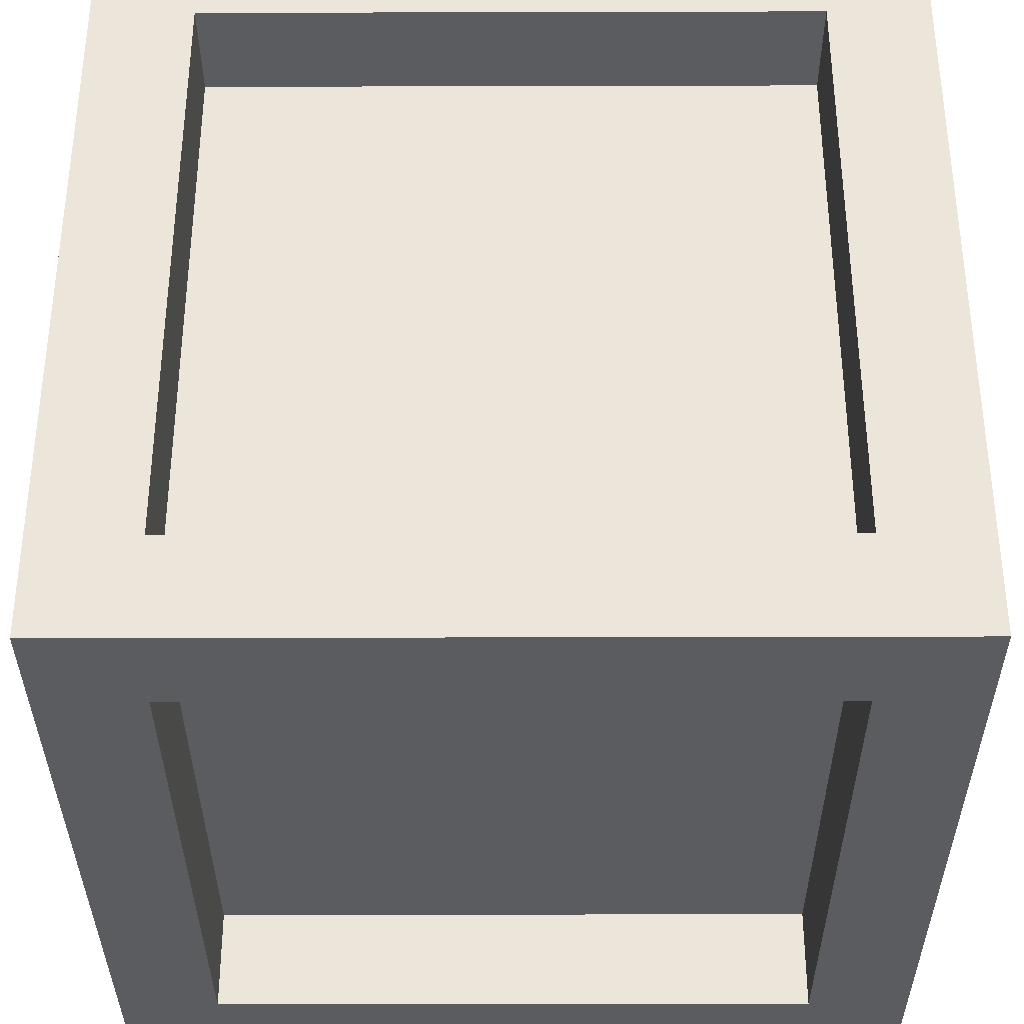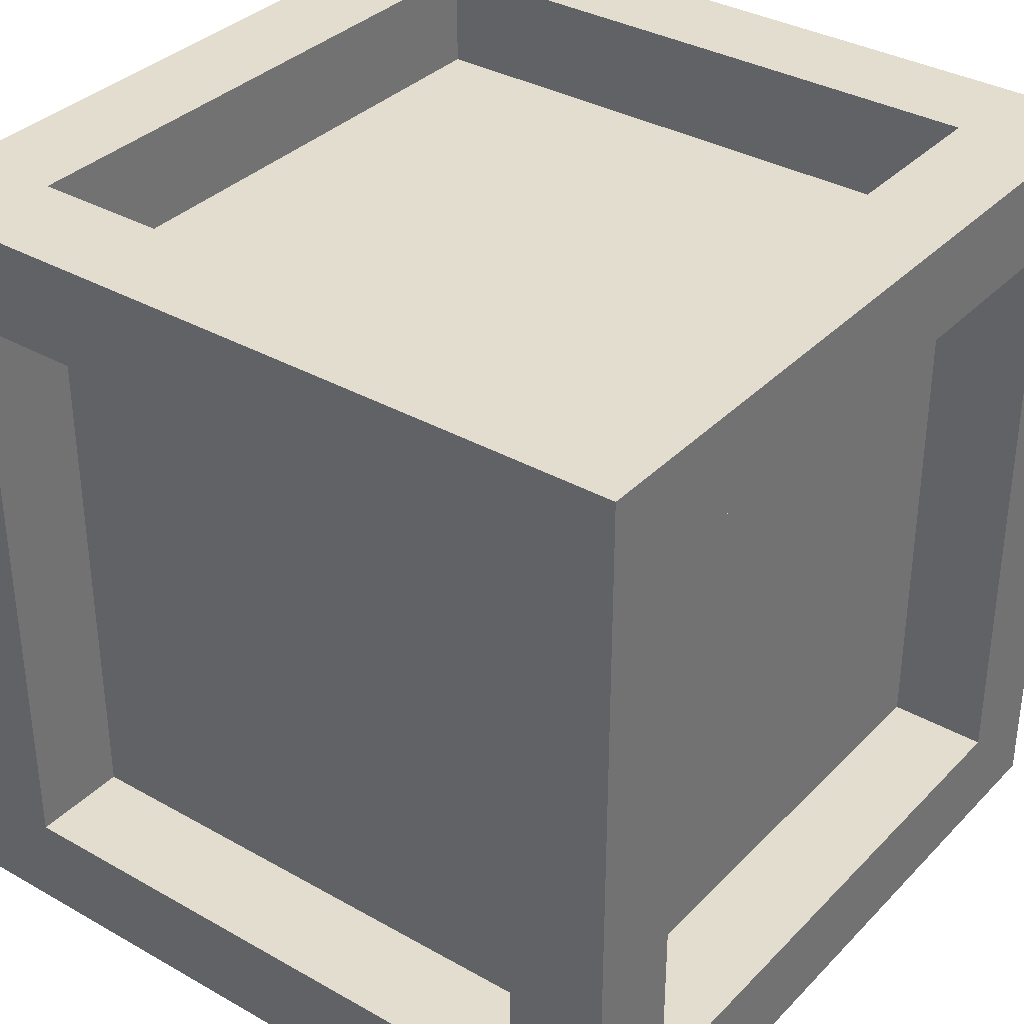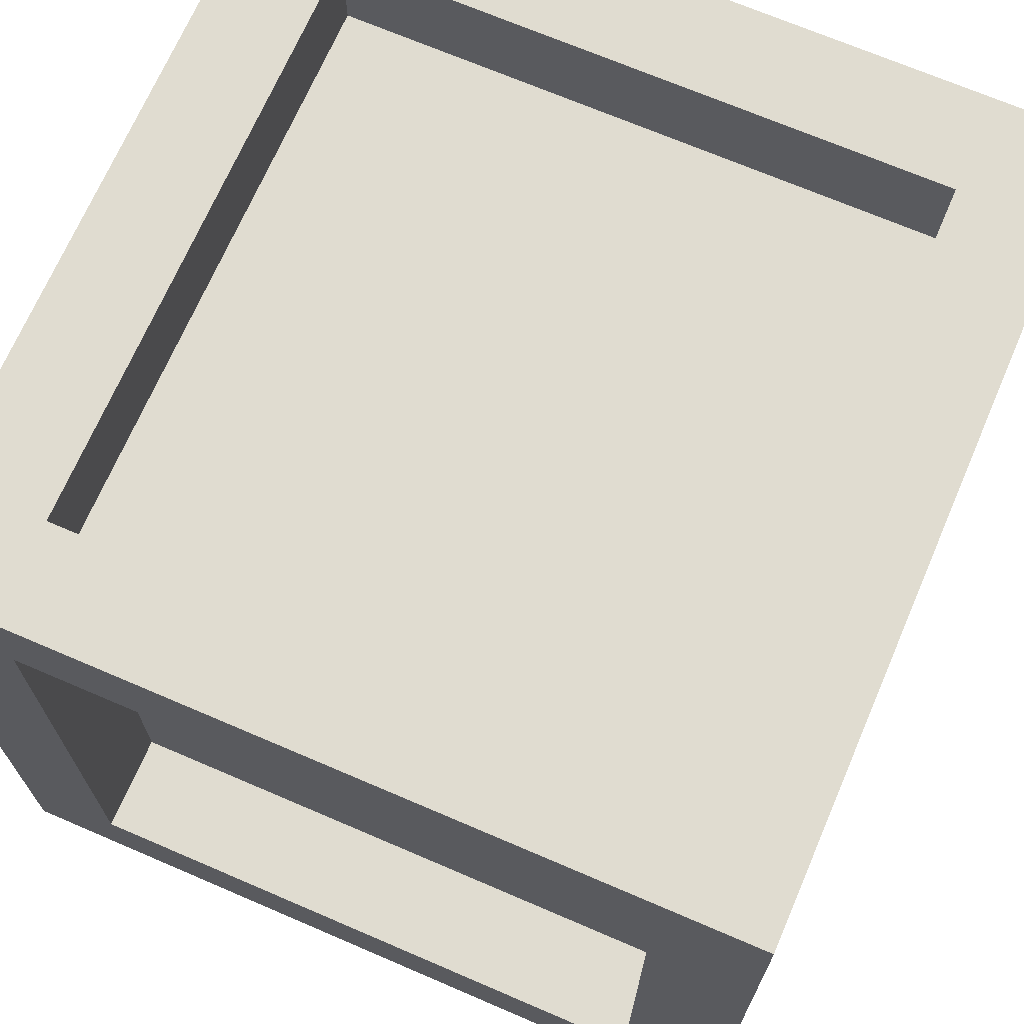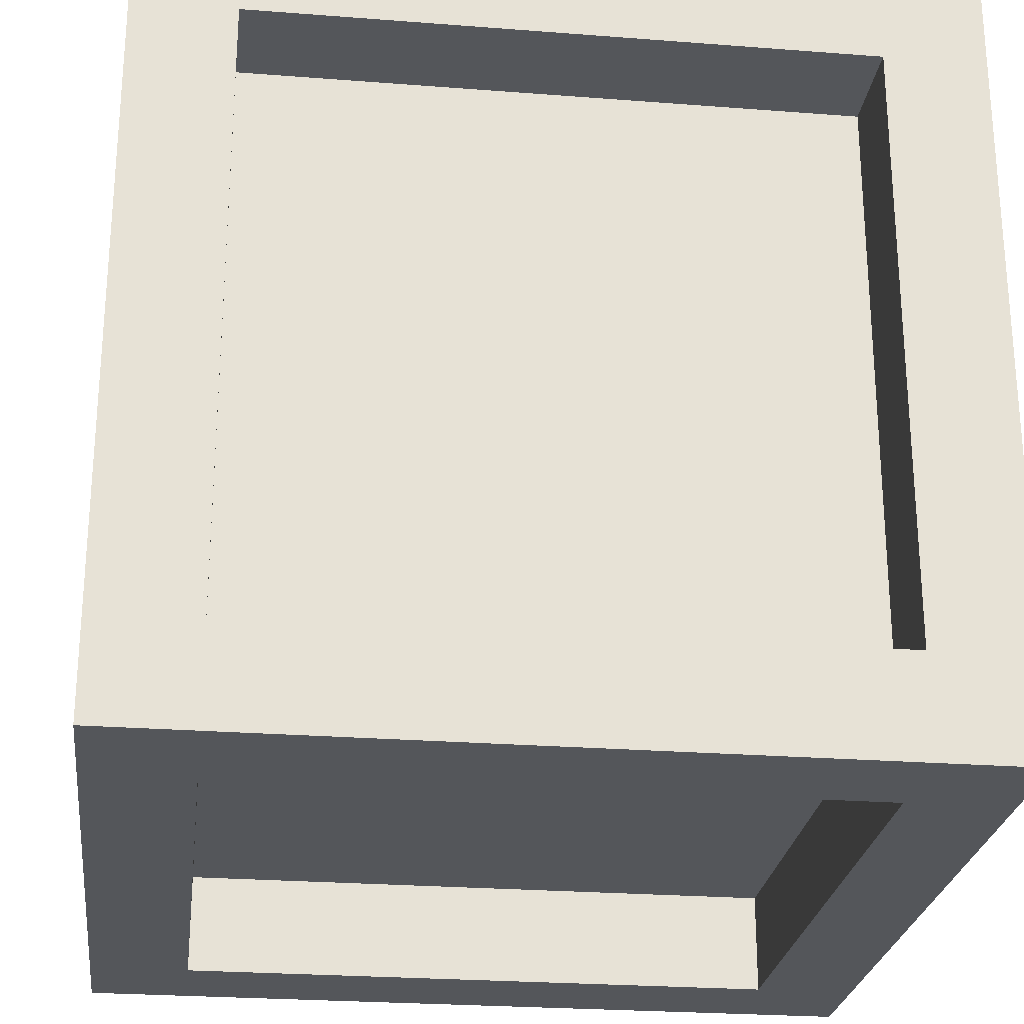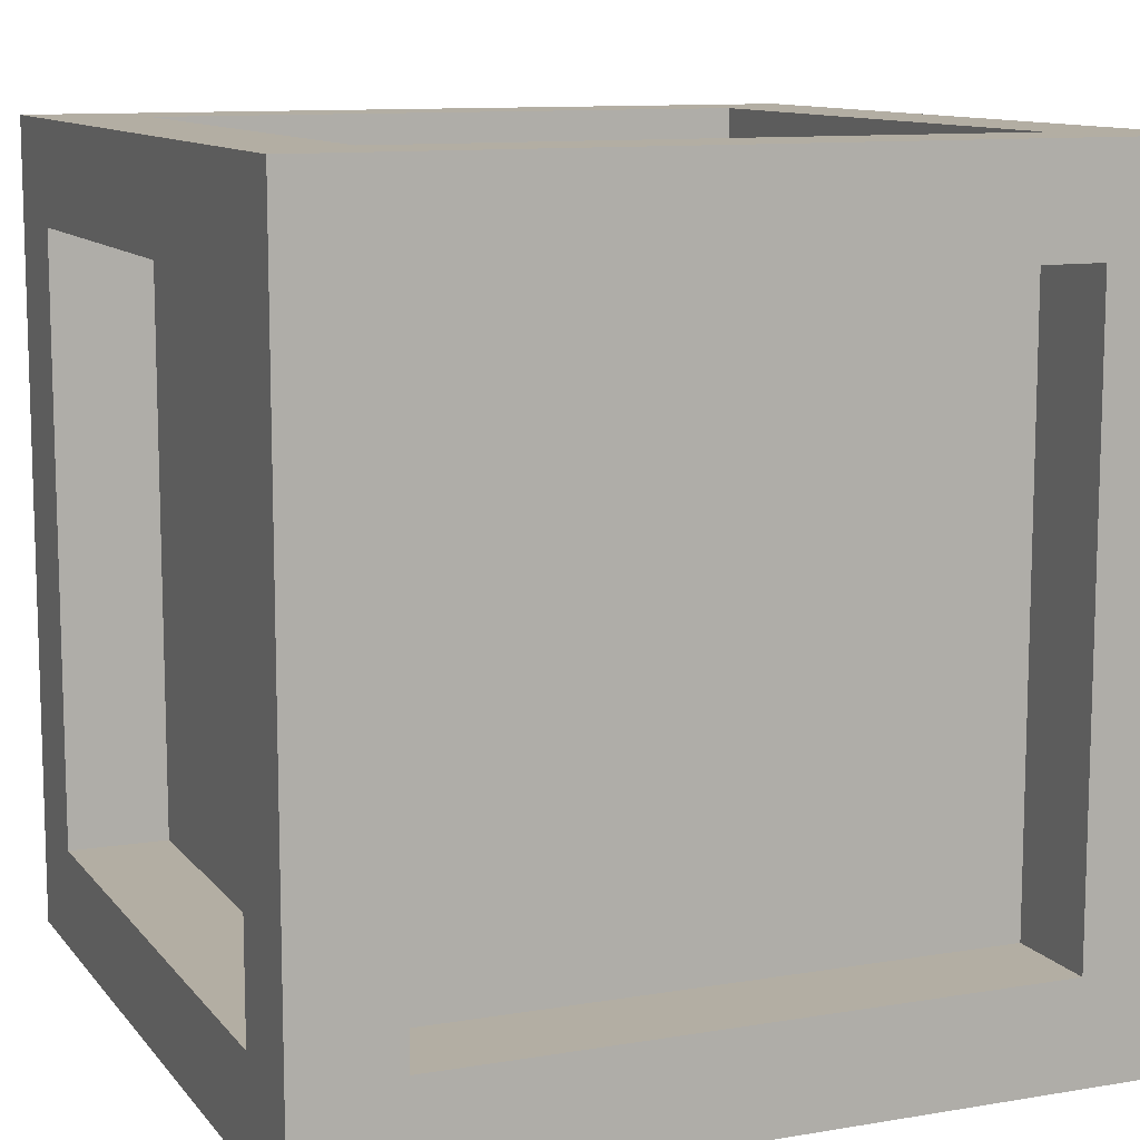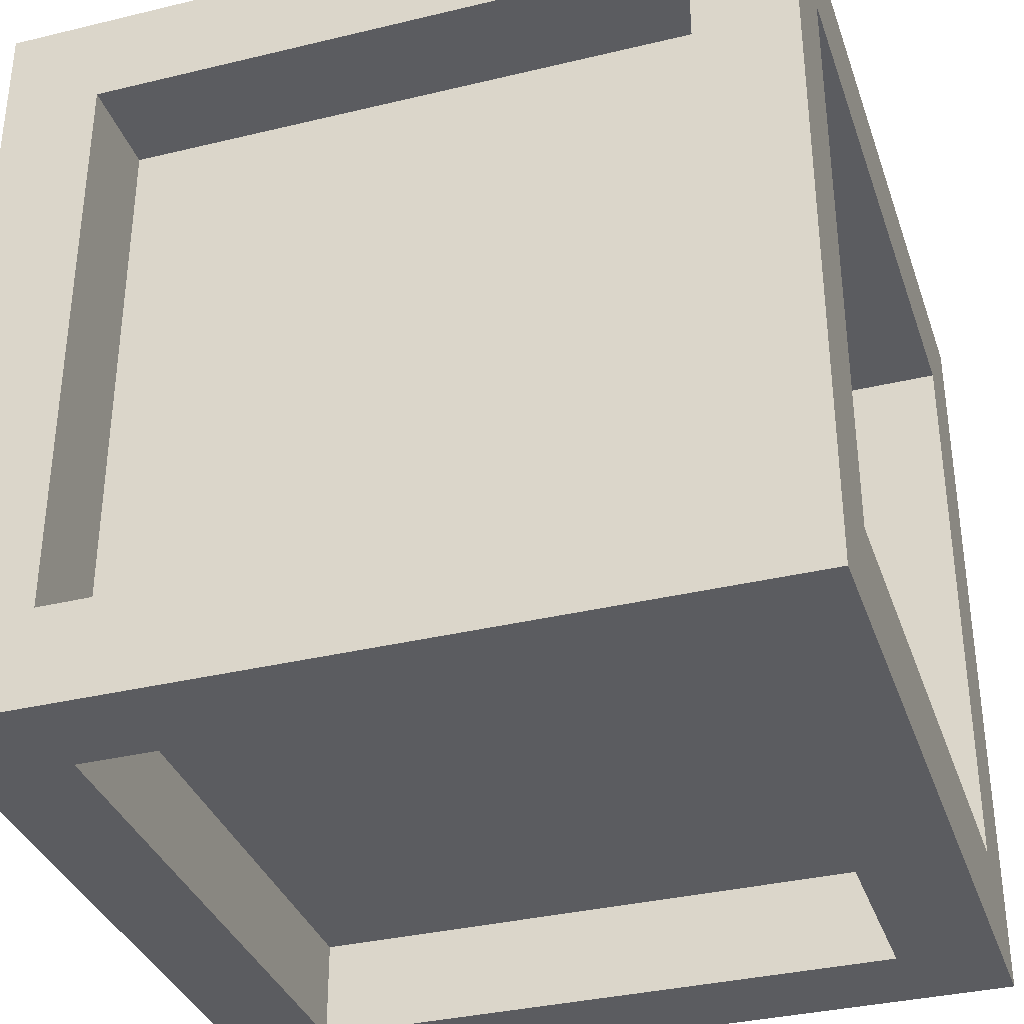
<metadata>
{"format":"obj","ext":"obj","renderer":"f3d","projection":"perspective","resolution":1024,"background":"white","views":[{"elev":-34.8,"azim":-179.8,"up":"+Y"},{"elev":34.9,"azim":127.1,"up":"+Y"},{"elev":69.6,"azim":113.3,"up":"+Y"},{"elev":-25.5,"azim":-97.1,"up":"+Z"},{"elev":10.9,"azim":-112.7,"up":"+Z"},{"elev":-34.8,"azim":107.9,"up":"+Y"}]}
</metadata>
<code>
g default
v -4 0 4
v -3 0 4
v 0 0 4
v 3 0 4
v 4 0 4
v -4 1 4
v -3 1 4
v 0 1 4
v 3 1 4
v 4 1 4
v -4 4 4
v -3 4 4
v 3 4 4
v 4 4 4
v -4 7 4
v -3 7 4
v 0 7 4
v 3 7 4
v 4 7 4
v -4 8 4
v -3 8 4
v 0 8 4
v 3 8 4
v 4 8 4
v -4 8 3
v -3 8 3
v 0 8 3
v 3 8 3
v 4 8 3
v -4 8 0
v -3 8 0
v 3 8 0
v 4 8 0
v -4 8 -3
v -3 8 -3
v 0 8 -3
v 3 8 -3
v 4 8 -3
v -4 8 -4
v -3 8 -4
v 0 8 -4
v 3 8 -4
v 4 8 -4
v -4 7 -4
v -3 7 -4
v 0 7 -4
v 3 7 -4
v 4 7 -4
v -4 4 -4
v -3 4 -4
v 3 4 -4
v 4 4 -4
v -4 1 -4
v -3 1 -4
v 0 1 -4
v 3 1 -4
v 4 1 -4
v -4 0 -4
v -3 0 -4
v 0 0 -4
v 3 0 -4
v 4 0 -4
v -4 0 -3
v -3 0 -3
v 0 0 -3
v 3 0 -3
v 4 0 -3
v -4 0 0
v -3 0 0
v 3 0 0
v 4 0 0
v -4 0 3
v -3 0 3
v 0 0 3
v 3 0 3
v 4 0 3
v 4 1 -3
v 4 1 0
v 4 1 3
v 4 4 -3
v 4 4 3
v 4 7 -3
v 4 7 0
v 4 7 3
v -4 1 -3
v -4 1 0
v -4 1 3
v -4 4 -3
v -4 4 3
v -4 7 -3
v -4 7 0
v -4 7 3
v -3 7 -3
v 0 7 -3
v 0 4 -3
v -3 4 -3
v 3 7 -3
v 3 4 -3
v 0 1 -3
v -3 1 -3
v 3 1 -3
v 3 1 -3
v 3 1 0
v 3 4 -3
v 3 4 0
v 3 1 3
v 3 4 3
v 3 7 -3
v 3 7 0
v 3 7 3
v -3 1 3
v 0 1 3
v 0 4 3
v -3 4 3
v 3 1 3
v 3 4 3
v 0 7 3
v -3 7 3
v 3 7 3
v -3 1 -3
v -3 1 0
v -3 4 0
v -3 4 -3
v -3 1 3
v -3 4 3
v -3 7 0
v -3 7 -3
v -3 7 3
v -3 7 3
v 0 7 3
v 0 7 0
v -3 7 0
v 3 7 3
v 3 7 0
v 0 7 -3
v -3 7 -3
v 3 7 -3
v -3 1 -3
v 0 1 -3
v 0 1 0
v -3 1 0
v 3 1 -3
v 3 1 0
v 0 1 3
v -3 1 3
v 3 1 3
g pCube3
f 1 2 7 6
f 2 3 8 7
f 3 4 9 8
f 4 5 10 9
f 6 7 12 11
f 111 112 113 114
f 112 115 116 113
f 9 10 14 13
f 11 12 16 15
f 114 113 117 118
f 113 116 119 117
f 13 14 19 18
f 15 16 21 20
f 16 17 22 21
f 17 18 23 22
f 18 19 24 23
f 20 21 26 25
f 21 22 27 26
f 22 23 28 27
f 23 24 29 28
f 25 26 31 30
f 129 130 131 132
f 130 133 134 131
f 28 29 33 32
f 30 31 35 34
f 132 131 135 136
f 131 134 137 135
f 32 33 38 37
f 34 35 40 39
f 35 36 41 40
f 36 37 42 41
f 37 38 43 42
f 39 40 45 44
f 40 41 46 45
f 41 42 47 46
f 42 43 48 47
f 44 45 50 49
f 93 94 95 96
f 94 97 98 95
f 47 48 52 51
f 49 50 54 53
f 96 95 99 100
f 95 98 101 99
f 51 52 57 56
f 53 54 59 58
f 54 55 60 59
f 55 56 61 60
f 56 57 62 61
f 58 59 64 63
f 59 60 65 64
f 60 61 66 65
f 61 62 67 66
f 63 64 69 68
f 138 139 140 141
f 139 142 143 140
f 66 67 71 70
f 68 69 73 72
f 141 140 144 145
f 140 143 146 144
f 70 71 76 75
f 72 73 2 1
f 73 74 3 2
f 74 75 4 3
f 75 76 5 4
f 67 62 57 77
f 71 67 77 78
f 76 71 78 79
f 5 76 79 10
f 77 57 52 80
f 103 102 104 105
f 106 103 105 107
f 10 79 81 14
f 80 52 48 82
f 105 104 108 109
f 107 105 109 110
f 14 81 84 19
f 82 48 43 38
f 83 82 38 33
f 84 83 33 29
f 19 84 29 24
f 58 63 85 53
f 63 68 86 85
f 68 72 87 86
f 72 1 6 87
f 53 85 88 49
f 120 121 122 123
f 121 124 125 122
f 87 6 11 89
f 49 88 90 44
f 123 122 126 127
f 122 125 128 126
f 89 11 15 92
f 44 90 34 39
f 90 91 30 34
f 91 92 25 30
f 92 15 20 25
f 45 46 94 93
f 50 45 93 96
f 46 47 97 94
f 47 51 98 97
f 55 54 100 99
f 54 50 96 100
f 51 56 101 98
f 56 55 99 101
f 78 77 102 103
f 77 80 104 102
f 79 78 103 106
f 81 79 106 107
f 80 82 108 104
f 82 83 109 108
f 83 84 110 109
f 84 81 107 110
f 7 8 112 111
f 12 7 111 114
f 8 9 115 112
f 9 13 116 115
f 17 16 118 117
f 16 12 114 118
f 13 18 119 116
f 18 17 117 119
f 85 86 121 120
f 88 85 120 123
f 86 87 124 121
f 87 89 125 124
f 91 90 127 126
f 90 88 123 127
f 89 92 128 125
f 92 91 126 128
f 26 27 130 129
f 31 26 129 132
f 27 28 133 130
f 28 32 134 133
f 36 35 136 135
f 35 31 132 136
f 32 37 137 134
f 37 36 135 137
f 64 65 139 138
f 69 64 138 141
f 65 66 142 139
f 66 70 143 142
f 74 73 145 144
f 73 69 141 145
f 70 75 146 143
f 75 74 144 146

</code>
